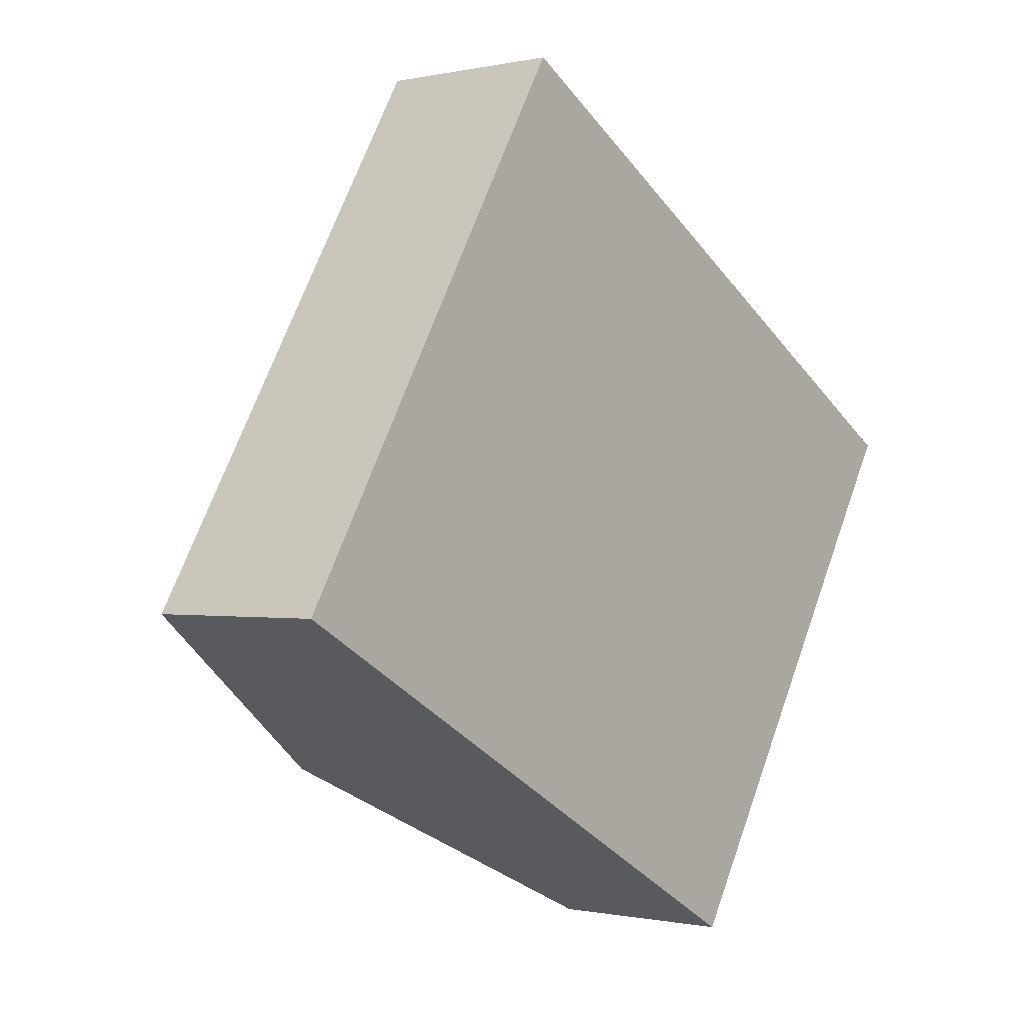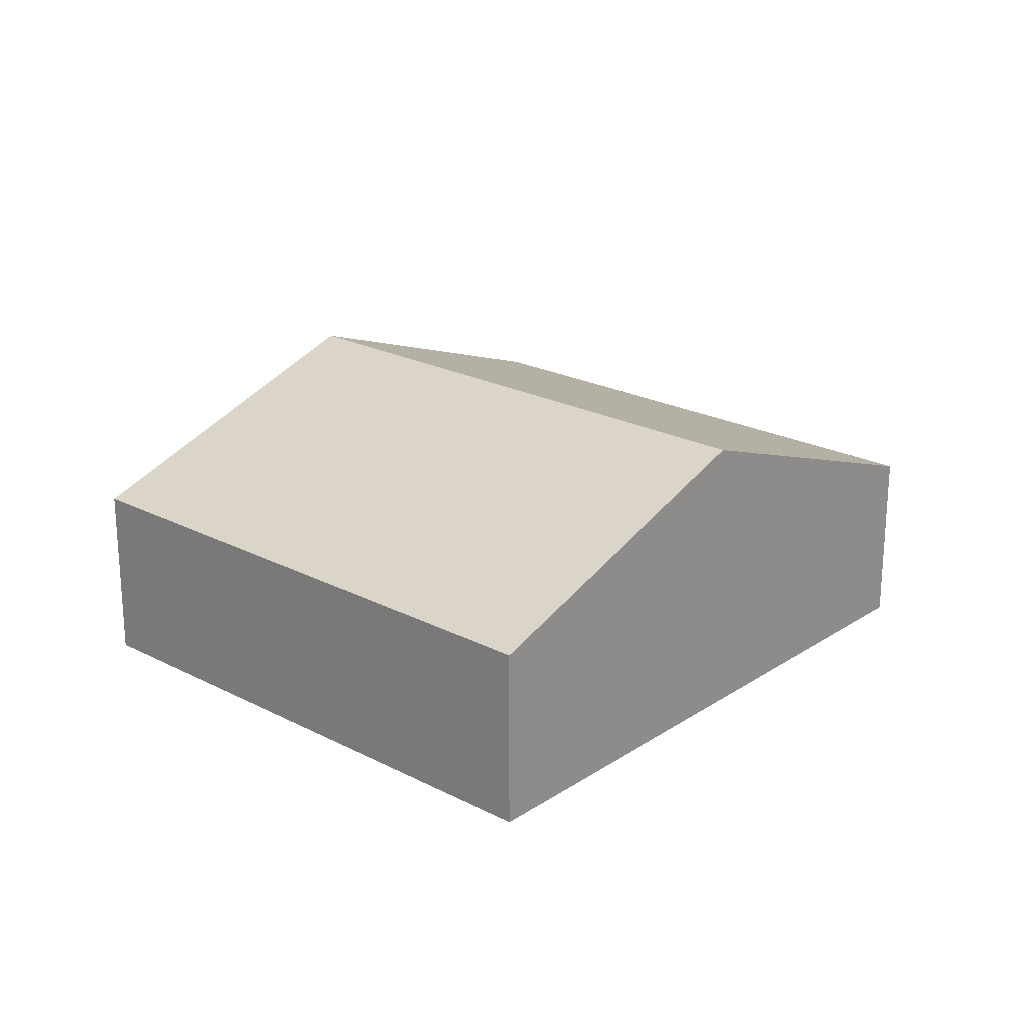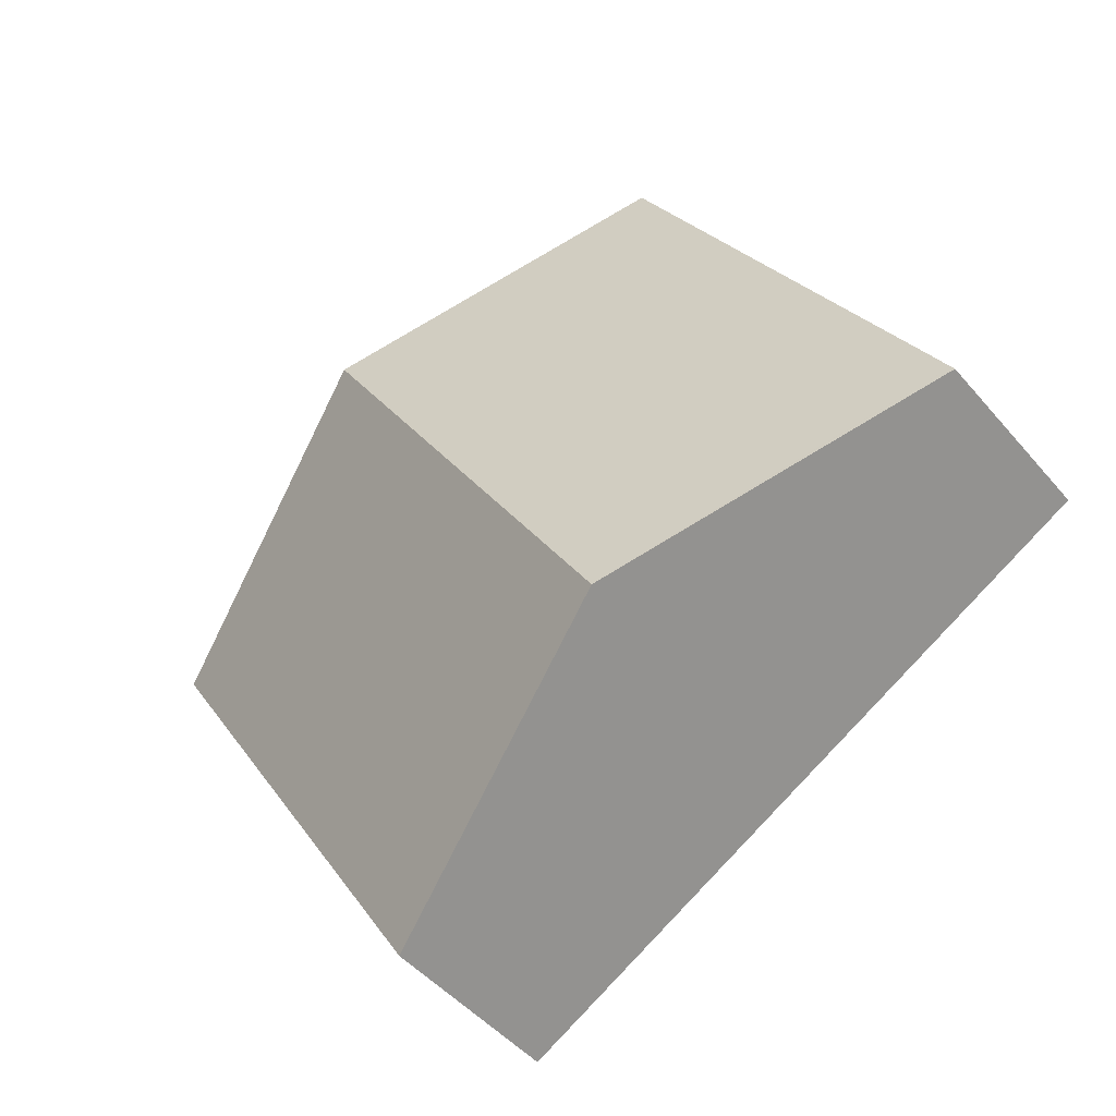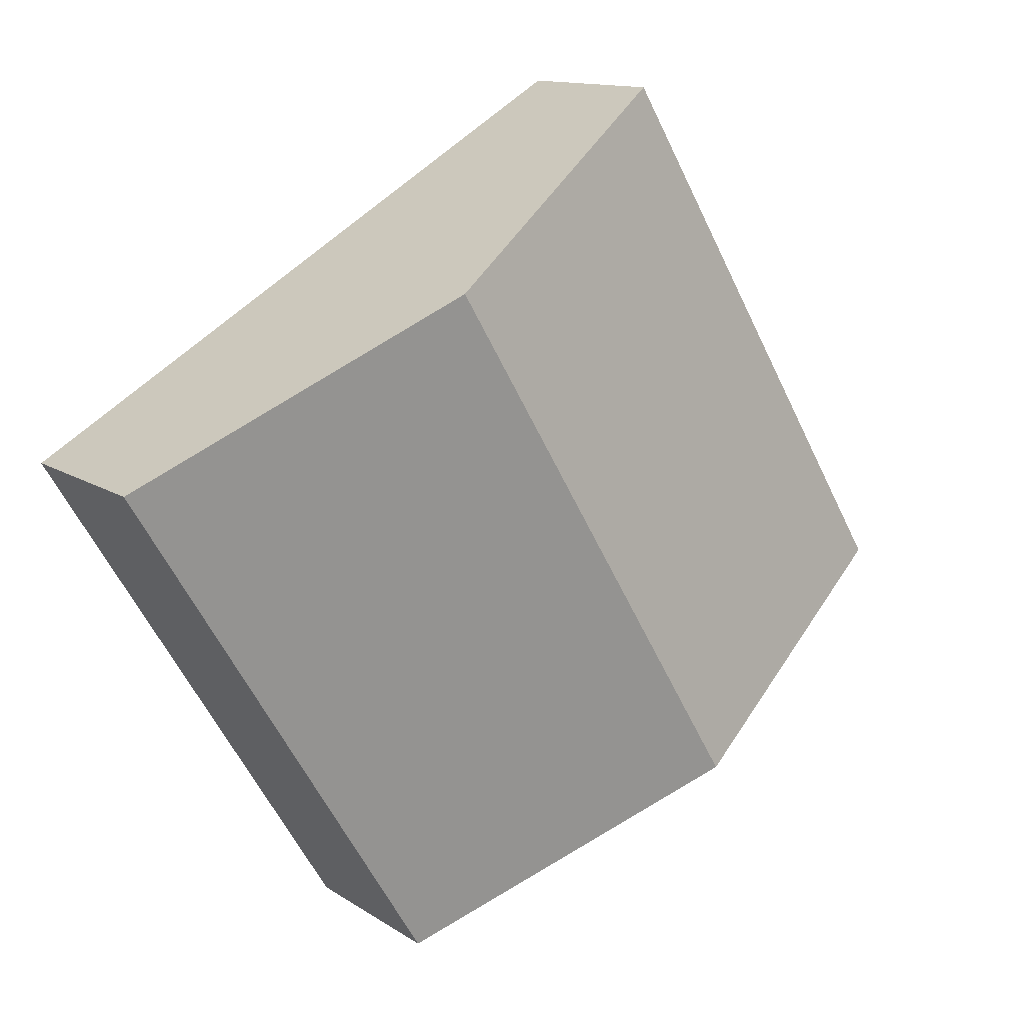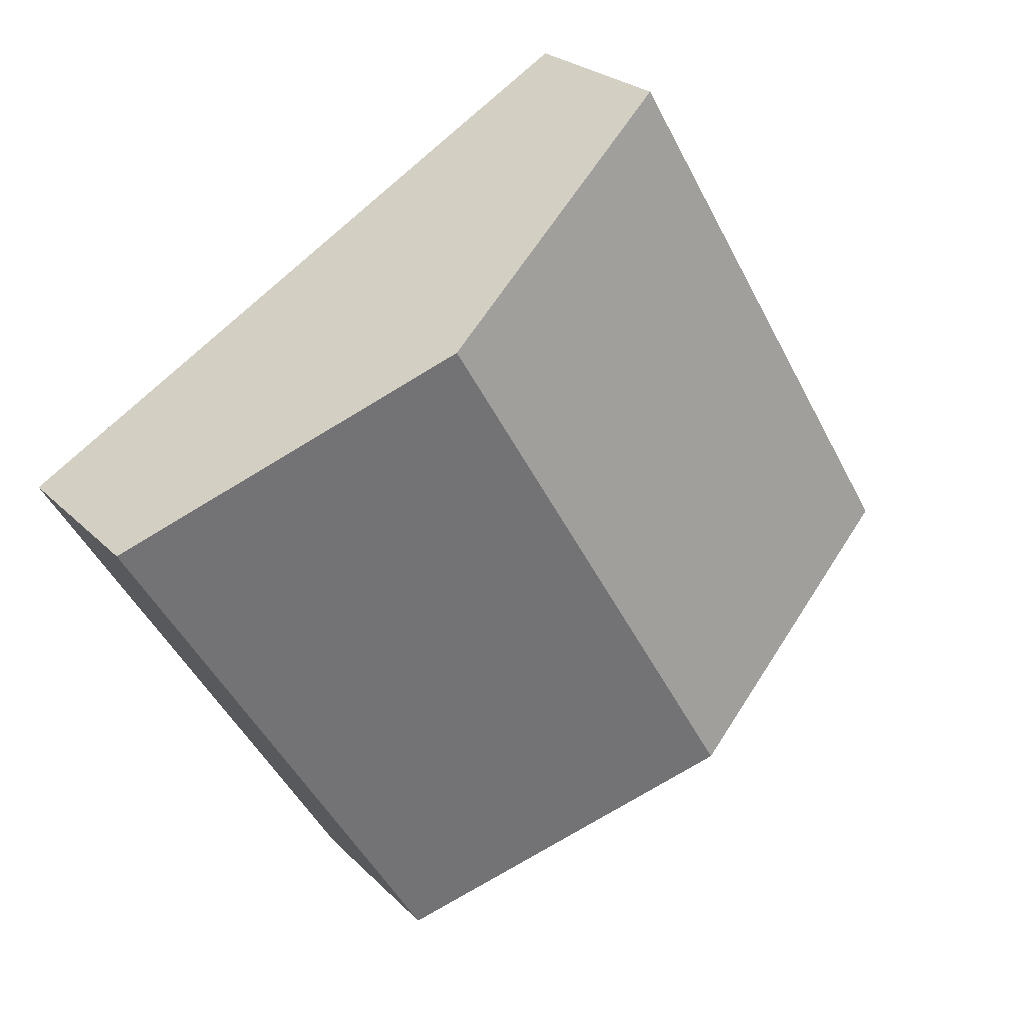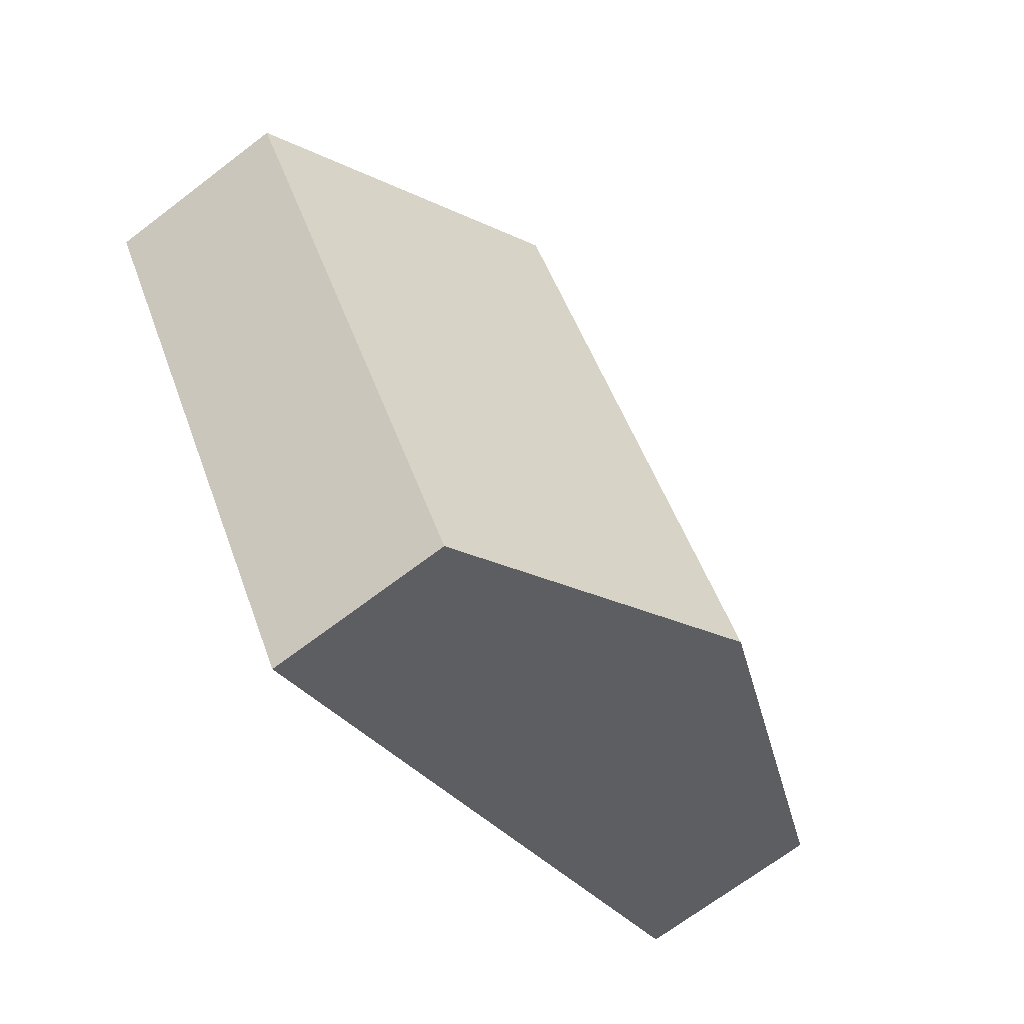
<metadata>
{"format":"obj","ext":"obj","renderer":"f3d","projection":"perspective","resolution":1024,"background":"white","views":[{"elev":-0.5,"azim":-50.4,"up":"+Z"},{"elev":22.4,"azim":-17.4,"up":"+Y"},{"elev":-47.2,"azim":-142.1,"up":"+Z"},{"elev":12.7,"azim":145.8,"up":"+Z"},{"elev":24.3,"azim":147.6,"up":"+Z"},{"elev":-69.0,"azim":127.4,"up":"+Z"}]}
</metadata>
<code>
v  13.93 4.427 -7.896
v  14.27 7.157 8.204
v  21.21 4.384 4.045
v  7 7.157 -3.967
v  0.075 4.4 0.126
v  5.246 6.467 -2.973
v  0 4.4 2.694e-16
v  7.374 4.4 12.34
v  0 0 0
v  7.374 -7.555e-16 12.34
v  0.075 -7.715e-18 0.126
v  14.27 -5.023e-16 8.204
v  21.21 -2.477e-16 4.045
v  13.93 4.835e-16 -7.896
v  7 2.429e-16 -3.967
v  5.246 1.82e-16 -2.973
g defaultobject
f 1 2 3
f 2 1 4
f 5 6 7
f 6 5 4
f 4 5 8
f 4 8 2
f 9 5 7
f 5 9 8
f 8 9 10
f 10 9 11
f 10 2 8
f 2 10 12
f 2 12 3
f 3 12 13
f 3 14 1
f 14 3 13
f 14 4 1
f 4 14 15
f 4 15 6
f 6 15 7
f 7 15 16
f 7 16 9
f 12 14 13
f 14 12 10
f 14 10 11
f 14 11 15
f 15 11 16
f 16 11 9

</code>
